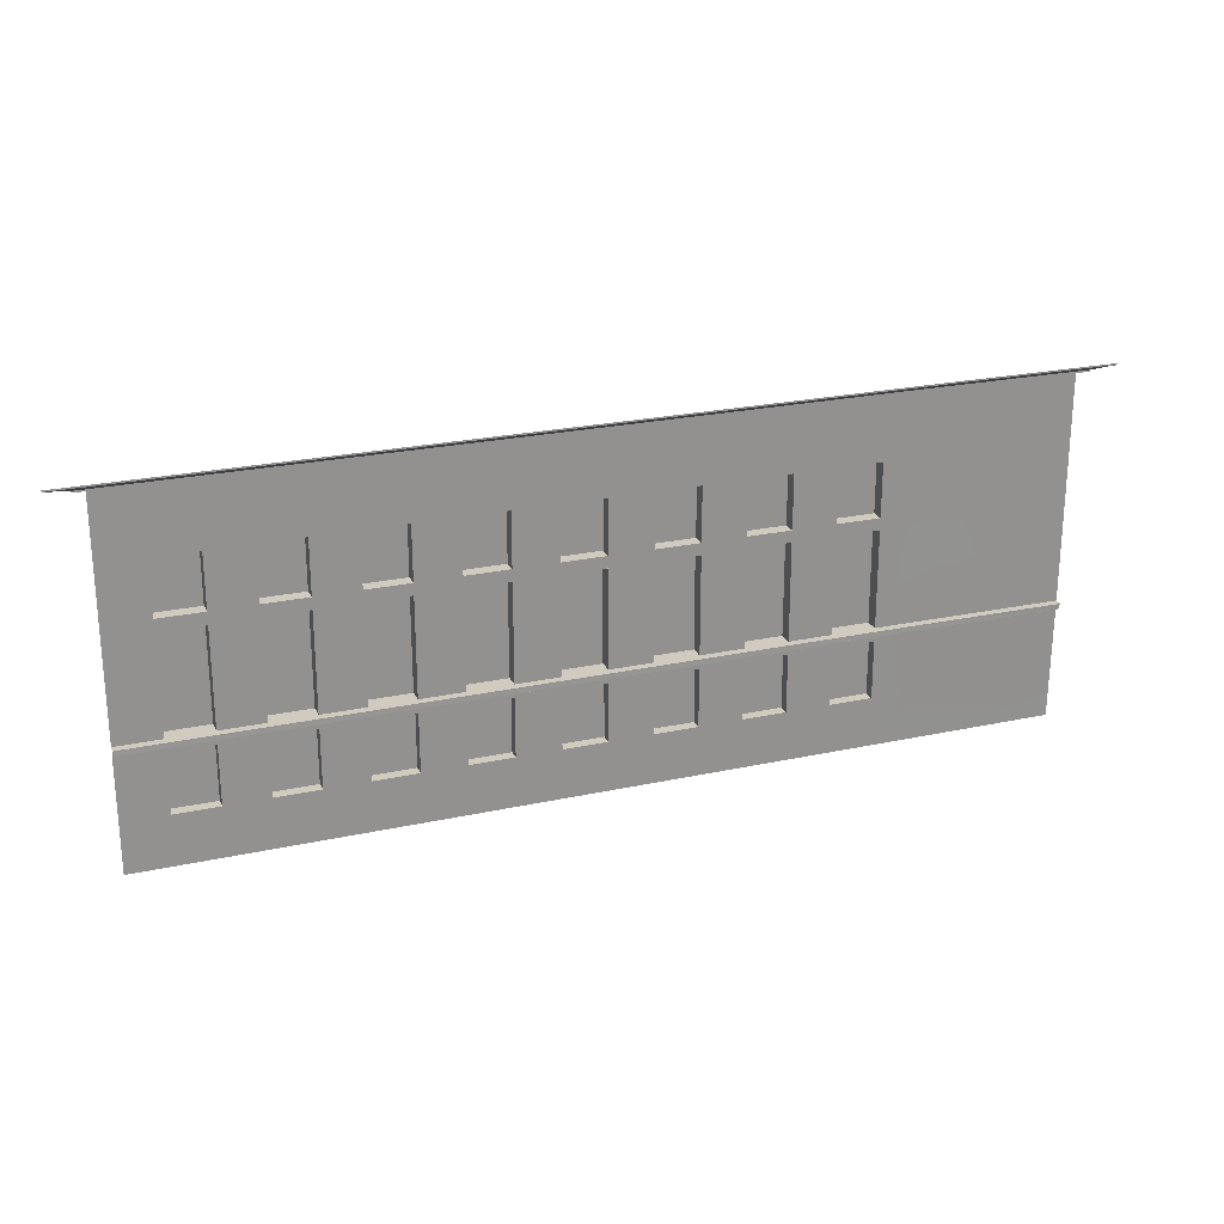
<metadata>
{"format":"obj","ext":"obj","renderer":"f3d","projection":"perspective","resolution":1024,"background":"white","views":[{"elev":23.6,"azim":159.5,"up":"+Y"}]}
</metadata>
<code>
o Cube.052_Cube.000
v 39.98 16.65 0.0815
v 44.47 9.761 0.1047
v 39.98 9.761 0.0815
v 39.98 3.044 0.0815
v 44.47 -6.95 0.08678
v 39.98 -6.95 0.06356
v -31.88 4.243 -0.2901
v -46.97 3.044 -0.5103
v -46.97 4.243 -0.5103
v -46.97 -6.95 -0.5103
v -31.88 3.044 -0.2901
v -31.88 -6.95 -0.308
v -46.97 16.65 -0.5103
v -32.24 16.65 -1.549
v -31.88 16.65 -0.2901
v -27.65 16.65 -1.525
v -27.39 16.65 -0.2668
v -31.88 9.761 -0.2901
v -46.97 9.761 -0.5103
v 39.98 4.243 0.0815
v 44.47 3.044 0.1047
v 44.47 4.243 0.1047
v -27.65 16.82 -1.525
v -47.65 16.65 -1.774
v -32.24 16.82 -1.549
v -47.65 16.82 -1.774
v -32.92 17.89 -3.984
v -28.15 17.89 -3.959
v -28.15 18.04 -3.959
v -48.97 17.89 -4.218
v -32.92 18.04 -3.984
v -46.97 -8.323 -0.5033
v -31.88 -7.745 -0.2901
v -31.88 -8.323 -0.2901
v 39.98 -7.745 0.0815
v 44.47 -8.323 0.1047
v 39.98 -8.323 0.0815
v -46.97 -7.745 -0.5103
v -31.88 -7.6 -0.9059
v 44.47 -7.6 -0.5112
v 44.47 -7.745 0.1047
v -46.96 -7.6 -1.081
v -31.88 -7.048 -0.8908
v 39.98 -7.048 -0.5193
v 39.98 -7.6 -0.5344
v -46.97 -7.048 -1.081
v -31.88 -7.048 -1.122
v 44.47 -7.048 -0.7272
v 44.47 -7.048 -0.4961
v -46.97 -7.048 -1.32
v -31.88 -6.95 -1.121
v 39.98 -6.95 -0.7497
v 39.98 -7.048 -0.7504
v -46.97 -6.95 -1.32
v 44.47 -6.95 -0.7265
v -27.39 -6.95 -1.098
v -27.39 -6.95 -0.2848
v -22.9 -6.95 -1.075
v -22.9 -6.95 -0.2616
v -18.41 -6.95 -1.052
v -18.41 -6.95 -0.2383
v -13.92 -6.95 -1.028
v -13.92 -6.95 -0.2151
v -9.427 -6.95 -1.005
v -9.427 -6.95 -0.1919
v -4.935 -6.95 -0.9819
v -4.935 -6.95 -0.1687
v -0.444 -6.95 -0.9587
v -0.444 -6.95 -0.1454
v 4.047 -6.95 -0.9355
v 4.047 -6.95 -0.1222
v 8.538 -6.95 -0.9123
v 8.538 -6.95 -0.099
v 13.03 -6.95 -0.889
v 13.03 -6.95 -0.07578
v 17.52 -6.95 -0.8658
v 17.52 -6.95 -0.05255
v 22.01 -6.95 -0.8426
v 22.01 -6.95 -0.02933
v 26.5 -6.95 -0.8194
v 26.5 -6.95 -0.00611
v 30.99 -6.95 -0.7962
v 30.99 -6.95 0.01711
v 35.49 -6.95 -0.7729
v 35.49 -6.95 0.04033
v -27.39 -7.048 -1.099
v -22.9 -7.048 -1.075
v -18.41 -7.048 -1.052
v -13.92 -7.048 -1.029
v -9.427 -7.048 -1.006
v -4.935 -7.048 -0.9826
v -0.444 -7.048 -0.9594
v 4.047 -7.048 -0.9362
v 8.538 -7.048 -0.9129
v 13.03 -7.048 -0.8897
v 17.52 -7.048 -0.8665
v 22.01 -7.048 -0.8433
v 26.5 -7.048 -0.82
v 30.99 -7.048 -0.7968
v 35.49 -7.048 -0.7736
v -27.39 -7.048 -0.8676
v -22.9 -7.048 -0.8444
v -18.41 -7.048 -0.8212
v -13.92 -7.048 -0.798
v -9.427 -7.048 -0.7747
v -4.935 -7.048 -0.7515
v -0.444 -7.048 -0.7283
v 4.047 -7.048 -0.7051
v 8.538 -7.048 -0.6818
v 13.03 -7.048 -0.6586
v 17.52 -7.048 -0.6354
v 22.01 -7.048 -0.6122
v 26.5 -7.048 -0.5889
v 30.99 -7.048 -0.5657
v 35.49 -7.048 -0.5425
v -27.39 -7.6 -0.8827
v -22.9 -7.6 -0.8595
v -18.41 -7.6 -0.8363
v -13.92 -7.6 -0.8131
v -9.427 -7.6 -0.7898
v -4.935 -7.6 -0.7666
v -0.444 -7.6 -0.7434
v 4.047 -7.6 -0.7202
v 8.538 -7.6 -0.6969
v 13.03 -7.6 -0.6737
v 17.52 -7.6 -0.6505
v 22.01 -7.6 -0.6273
v 26.5 -7.6 -0.6041
v 30.99 -7.6 -0.5808
v 35.49 -7.6 -0.5576
v -27.39 -7.745 -0.2668
v -22.9 -7.745 -0.2436
v -18.41 -7.745 -0.2204
v -13.92 -7.745 -0.1972
v -9.427 -7.745 -0.1739
v -4.935 -7.745 -0.1507
v -0.444 -7.745 -0.1275
v 4.047 -7.745 -0.1043
v 8.538 -7.745 -0.08105
v 13.03 -7.745 -0.05783
v 17.52 -7.745 -0.03461
v 22.01 -7.745 -0.01139
v 26.5 -7.745 0.01184
v 30.99 -7.745 0.03506
v 35.49 -7.745 0.05828
v -27.39 -8.323 -0.2668
v -22.9 -8.323 -0.2436
v -18.41 -8.323 -0.2204
v -13.92 -8.323 -0.1972
v -9.427 -8.323 -0.1739
v -4.935 -8.323 -0.1507
v -0.444 -8.323 -0.1275
v 4.047 -8.323 -0.1043
v 8.538 -8.323 -0.08105
v 13.03 -8.323 -0.05783
v 17.52 -8.323 -0.03461
v 22.01 -8.323 -0.01139
v 26.5 -8.323 0.01184
v 30.99 -8.323 0.03506
v 35.49 -8.323 0.05828
v 43.51 17.89 -3.589
v 48.28 18.04 -3.564
v 48.28 17.89 -3.564
v 38.73 17.89 -3.614
v 43.51 18.04 -3.589
v 33.95 17.89 -3.638
v 38.73 18.04 -3.614
v 29.18 17.89 -3.663
v 33.95 18.04 -3.638
v 24.4 17.89 -3.688
v 29.18 18.04 -3.663
v 19.62 17.89 -3.712
v 24.4 18.04 -3.688
v 14.85 17.89 -3.737
v 19.62 18.04 -3.712
v 10.07 17.89 -3.762
v 14.85 18.04 -3.737
v 5.292 17.89 -3.786
v 10.07 18.04 -3.762
v 0.5148 17.89 -3.811
v 5.292 18.04 -3.786
v -4.262 17.89 -3.836
v 0.5148 18.04 -3.811
v -9.039 17.89 -3.861
v -4.262 18.04 -3.836
v -13.82 17.89 -3.885
v -9.039 18.04 -3.861
v -18.59 17.89 -3.91
v -13.82 18.04 -3.885
v -23.37 17.89 -3.935
v -18.59 18.04 -3.91
v -23.37 18.04 -3.935
v 45.77 16.82 -1.146
v 41.18 16.82 -1.169
v 36.59 16.82 -1.193
v 32 16.82 -1.217
v 27.41 16.82 -1.241
v 22.83 16.82 -1.264
v 18.24 16.82 -1.288
v 13.65 16.82 -1.312
v 9.06 16.82 -1.336
v 4.471 16.82 -1.359
v -0.1172 16.82 -1.383
v -4.706 16.82 -1.407
v -9.295 16.82 -1.43
v -18.47 16.82 -1.478
v -13.88 16.82 -1.454
v -23.06 16.82 -1.502
v 41.18 16.65 -1.169
v 45.77 16.65 -1.146
v 36.59 16.65 -1.193
v 32 16.65 -1.217
v 27.41 16.65 -1.241
v 22.83 16.65 -1.264
v 18.24 16.65 -1.288
v 13.65 16.65 -1.312
v 9.06 16.65 -1.336
v 4.471 16.65 -1.359
v -0.1172 16.65 -1.383
v -4.706 16.65 -1.407
v -9.295 16.65 -1.43
v -13.88 16.65 -1.454
v -18.47 16.65 -1.478
v -23.06 16.65 -1.502
v -27.39 4.243 -0.2668
v -27.39 9.761 -0.2668
v -22.91 9.761 1.091
v -27.4 9.761 1.068
v -22.9 9.761 -0.2436
v -18.41 4.243 -0.2204
v -22.9 4.243 -0.2436
v -13.92 4.243 1.137
v -13.92 4.243 -0.1972
v -13.92 9.761 -0.1972
v -9.427 4.243 -0.1739
v 13.03 4.243 -0.05783
v 13.02 9.761 1.277
v 13.03 9.761 -0.05783
v -4.935 9.761 -0.1507
v -0.444 4.243 -0.1275
v -4.935 4.243 -0.1507
v 26.5 9.761 0.01184
v 30.99 9.761 1.369
v 26.5 9.761 1.346
v 4.047 9.761 -0.1043
v 8.538 4.243 -0.08105
v 4.047 4.243 -0.1043
v 8.532 9.761 1.253
v 8.532 4.243 1.253
v 17.52 4.243 -0.03461
v 35.49 4.243 0.05828
v 39.97 4.243 1.416
v 22.01 9.761 -0.01139
v 26.5 4.243 0.01184
v 22.01 4.243 -0.01139
v -22.91 4.243 1.091
v 30.99 9.761 0.03506
v 30.99 4.243 0.03506
v 4.04 9.761 1.23
v -27.39 3.044 -0.2668
v -22.9 3.044 -0.2436
v -18.41 3.044 -0.2204
v -13.92 3.044 -0.1972
v -9.427 3.044 -0.1739
v -4.935 3.044 -0.1507
v -0.444 3.044 -0.1275
v 4.047 3.044 -0.1043
v 8.538 3.044 -0.08105
v 13.03 3.044 -0.05783
v 17.52 3.044 -0.03461
v 22.01 3.044 -0.01139
v 26.5 3.044 0.01184
v 30.99 3.044 0.03506
v 35.49 3.044 0.05828
v 44.47 16.65 0.1047
v 35.49 16.65 0.05828
v 30.99 16.65 0.03506
v 26.5 16.65 0.01184
v 22.01 16.65 -0.01138
v 17.52 16.65 -0.0346
v 13.03 16.65 -0.05782
v 8.538 16.65 -0.08105
v 4.047 16.65 -0.1043
v -0.444 16.65 -0.1275
v -4.935 16.65 -0.1507
v -9.427 16.65 -0.1739
v -18.41 16.65 -0.2204
v -13.92 16.65 -0.1972
v -22.9 16.65 -0.2436
v 30.99 3.041 1.464
v 13.02 3.041 1.371
v 8.531 3.041 1.347
v 26.5 3.041 1.44
v 26.5 -6.953 1.422
v -13.93 -6.953 1.213
v 22 3.041 1.417
v 4.04 3.041 1.324
v -0.4514 3.041 1.301
v 39.97 -6.953 1.492
v 17.51 -6.953 1.376
v -18.41 9.761 -0.2204
v -9.427 9.761 -0.1739
v -0.444 9.761 -0.1275
v 8.538 9.761 -0.08105
v 17.52 9.761 -0.03461
v 35.49 9.761 0.05828
v 35.49 -19.43 0.05828
v 39.98 -14.32 0.0815
v 39.98 -19.43 0.0815
v 30.99 -19.43 0.03505
v 35.49 -14.32 0.05828
v 26.5 -19.43 0.01183
v 30.99 -14.32 0.03506
v 22.01 -19.43 -0.0114
v 26.5 -14.32 0.01183
v 17.52 -14.32 -0.03461
v 17.52 -19.43 -0.03462
v 13.03 -14.32 -0.05784
v 13.03 -19.43 -0.05784
v 8.538 -14.32 -0.08106
v 8.538 -19.43 -0.08106
v 4.047 -14.32 -0.1043
v 4.047 -19.43 -0.1043
v -0.444 -14.32 -0.1275
v -0.4441 -19.43 -0.1275
v -4.935 -14.32 -0.1507
v -4.935 -19.43 -0.1507
v -9.427 -14.32 -0.1739
v -9.427 -19.43 -0.1739
v -13.92 -14.32 -0.1972
v -13.92 -19.43 -0.1972
v -18.41 -14.32 -0.2204
v -18.41 -19.43 -0.2204
v -22.9 -14.32 -0.2436
v -22.9 -19.43 -0.2436
v -27.39 -14.32 -0.2668
v -27.39 -19.43 -0.2668
v -31.88 -14.32 -0.2901
v -31.88 -19.43 -0.2901
v 44.47 -19.43 0.1047
v -46.95 -19.43 -0.368
v 22.01 -14.32 1.094
v 22.01 -8.323 1.094
v 4.041 -14.32 1.001
v 22.01 -14.32 -0.01139
v 17.52 -14.32 1.071
v 17.52 -8.323 1.071
v 13.02 -14.32 1.048
v 13.02 -8.323 1.048
v 8.533 -14.32 1.024
v 30.99 -8.323 1.141
v 26.5 -8.323 1.117
v 44.47 -14.32 0.1047
v -46.96 -14.32 -0.4302
v 35.48 -8.323 1.164
v 39.97 -14.32 1.187
v 35.48 -14.32 1.164
v 26.5 -14.32 1.117
v 30.99 -14.32 1.141
v 8.533 -8.323 1.024
v -0.4498 -8.323 0.978
v -0.4498 -14.32 0.978
v -9.432 -8.323 0.9315
v -4.941 -14.32 0.9547
v -9.432 -14.32 0.9315
v -18.41 -8.323 0.8851
v -13.92 -14.32 0.9083
v -18.41 -14.32 0.8851
v -27.4 -8.323 0.8386
v -22.91 -14.32 0.8618
v -27.4 -14.32 0.8386
v 4.041 -8.323 1.001
v -22.91 -8.323 0.8618
v 39.97 -8.323 1.187
v -4.941 -8.323 0.9547
v -13.92 -8.323 0.9083
v -27.4 3.041 1.162
v -22.91 -6.953 1.167
v -27.4 -6.953 1.144
v -18.42 3.041 1.208
v -18.42 -6.953 1.19
v -9.434 3.041 1.255
v -4.943 -6.953 1.26
v -9.434 -6.953 1.237
v 4.04 -6.953 1.306
v -0.4514 -6.953 1.283
v 13.02 -6.953 1.353
v 8.531 -6.953 1.33
v 17.51 3.041 1.394
v 22 -6.953 1.399
v 30.99 -6.953 1.446
v 35.48 3.041 1.487
v 35.48 -6.953 1.469
v -22.91 3.041 1.185
v 39.97 3.041 1.51
v -13.93 3.041 1.231
v -4.943 3.041 1.278
v -27.4 4.243 1.068
v -18.42 9.761 1.114
v -18.42 4.243 1.114
v -9.433 9.761 1.16
v -4.942 4.243 1.184
v -9.433 4.243 1.16
v -0.451 9.761 1.207
v 4.04 4.243 1.23
v -0.451 4.243 1.207
v 13.02 4.243 1.277
v 17.51 9.761 1.3
v 22.01 4.243 1.323
v 17.51 4.243 1.3
v 30.99 4.243 1.369
v 26.5 4.243 1.346
v 35.48 9.761 1.393
v 35.48 4.243 1.393
v 39.97 9.761 1.416
v 22.01 9.761 1.323
v -13.92 9.761 1.137
v -4.942 9.761 1.184
v -48.97 18.04 -4.218
f 1 2 3
f 4 5 6
f 7 8 9
f 10 11 12
f 13 14 15
f 15 16 17
f 18 9 19
f 20 21 4
f 15 19 13
f 3 22 20
f 14 23 16
f 24 25 14
f 26 27 25
f 25 28 23
f 27 29 28
f 30 31 27
f 32 33 34
f 35 36 37
f 38 39 33
f 35 40 41
f 42 43 39
f 44 40 45
f 46 47 43
f 44 48 49
f 50 51 47
f 52 48 53
f 10 51 54
f 6 55 52
f 12 56 51
f 57 58 56
f 59 60 58
f 61 62 60
f 63 64 62
f 65 66 64
f 67 68 66
f 69 70 68
f 71 72 70
f 73 74 72
f 75 76 74
f 77 78 76
f 79 80 78
f 81 82 80
f 83 84 82
f 85 52 84
f 51 86 47
f 56 87 86
f 58 88 87
f 60 89 88
f 62 90 89
f 64 91 90
f 66 92 91
f 68 93 92
f 70 94 93
f 72 95 94
f 74 96 95
f 76 97 96
f 78 98 97
f 80 99 98
f 82 100 99
f 84 53 100
f 43 86 101
f 101 87 102
f 102 88 103
f 103 89 104
f 104 90 105
f 105 91 106
f 106 92 107
f 107 93 108
f 108 94 109
f 109 95 110
f 110 96 111
f 111 97 112
f 112 98 113
f 113 99 114
f 114 100 115
f 115 53 44
f 43 116 39
f 101 117 116
f 102 118 117
f 103 119 118
f 104 120 119
f 105 121 120
f 106 122 121
f 107 123 122
f 108 124 123
f 109 125 124
f 110 126 125
f 111 127 126
f 112 128 127
f 113 129 128
f 114 130 129
f 115 45 130
f 33 116 131
f 131 117 132
f 132 118 133
f 133 119 134
f 134 120 135
f 135 121 136
f 136 122 137
f 137 123 138
f 138 124 139
f 139 125 140
f 140 126 141
f 141 127 142
f 142 128 143
f 143 129 144
f 144 130 145
f 145 45 35
f 33 146 34
f 131 147 146
f 132 148 147
f 133 149 148
f 134 150 149
f 135 151 150
f 136 152 151
f 137 153 152
f 138 154 153
f 139 155 154
f 140 156 155
f 141 157 156
f 142 158 157
f 143 159 158
f 144 160 159
f 145 37 160
f 161 162 163
f 164 165 161
f 166 167 164
f 168 169 166
f 170 171 168
f 172 173 170
f 174 175 172
f 176 177 174
f 178 179 176
f 180 181 178
f 182 183 180
f 184 185 182
f 186 187 184
f 188 189 186
f 190 191 188
f 28 192 190
f 193 161 163
f 194 164 161
f 195 166 164
f 196 168 166
f 197 170 168
f 198 172 170
f 199 174 172
f 200 176 174
f 201 178 176
f 202 180 178
f 203 182 180
f 204 184 182
f 205 186 184
f 206 186 207
f 208 188 206
f 23 190 208
f 209 193 210
f 211 194 209
f 212 195 211
f 213 196 212
f 214 197 213
f 215 198 214
f 216 199 215
f 217 200 216
f 218 201 217
f 219 202 218
f 220 203 219
f 221 204 220
f 222 205 221
f 223 207 222
f 224 206 223
f 16 208 224
f 18 225 7
f 226 227 228
f 229 230 231
f 230 232 233
f 234 235 233
f 236 237 238
f 239 240 241
f 242 243 244
f 245 246 247
f 246 248 249
f 238 250 236
f 251 252 20
f 253 254 255
f 225 256 231
f 257 251 258
f 247 259 245
f 7 260 11
f 225 261 260
f 231 262 261
f 230 263 262
f 233 264 263
f 235 265 264
f 241 266 265
f 240 267 266
f 247 268 267
f 246 269 268
f 236 270 269
f 270 255 271
f 255 272 271
f 254 273 272
f 258 274 273
f 251 4 274
f 275 209 210
f 1 211 209
f 276 212 211
f 277 213 212
f 278 214 213
f 279 215 214
f 280 216 215
f 281 217 216
f 282 218 217
f 283 219 218
f 284 220 219
f 285 221 220
f 286 222 221
f 287 222 288
f 289 223 287
f 17 224 289
f 11 57 12
f 83 290 273
f 261 61 59
f 268 291 292
f 263 65 63
f 81 293 294
f 265 69 67
f 61 295 63
f 267 73 71
f 79 296 271
f 269 77 75
f 266 297 298
f 271 81 79
f 85 299 6
f 273 85 83
f 270 300 77
f 15 226 18
f 17 229 226
f 289 301 229
f 287 234 301
f 288 302 234
f 286 239 302
f 285 303 239
f 284 245 303
f 283 304 245
f 282 238 304
f 281 305 238
f 280 253 305
f 279 242 253
f 278 257 242
f 277 306 257
f 276 3 306
f 307 308 309
f 310 311 307
f 312 313 310
f 314 315 312
f 316 314 317
f 318 317 319
f 320 319 321
f 322 321 323
f 324 323 325
f 326 325 327
f 328 327 329
f 330 329 331
f 332 331 333
f 334 333 335
f 336 335 337
f 338 337 339
f 308 340 309
f 341 338 339
f 157 342 343
f 313 160 311
f 324 344 322
f 157 315 345
f 156 346 316
f 155 316 318
f 156 343 347
f 153 320 322
f 155 348 349
f 151 324 326
f 320 348 318
f 149 328 330
f 154 350 320
f 147 332 334
f 158 351 352
f 34 336 338
f 37 353 308
f 354 34 338
f 355 356 357
f 358 351 359
f 347 342 346
f 360 348 350
f 361 344 362
f 363 364 365
f 366 367 368
f 369 370 371
f 154 349 360
f 158 358 315
f 328 364 326
f 159 359 351
f 146 371 336
f 152 372 361
f 160 357 311
f 334 373 147
f 332 367 330
f 308 374 37
f 148 368 332
f 150 375 363
f 311 356 308
f 149 367 376
f 336 370 334
f 150 365 328
f 148 376 366
f 315 359 313
f 151 364 375
f 160 374 355
f 152 362 324
f 146 373 369
f 316 342 345
f 153 344 372
f 377 378 379
f 380 295 381
f 382 383 384
f 298 385 386
f 292 387 388
f 389 390 300
f 293 391 294
f 392 299 393
f 260 379 57
f 65 383 67
f 274 393 85
f 59 394 261
f 270 296 389
f 6 395 4
f 262 381 61
f 69 385 71
f 63 396 263
f 272 290 293
f 264 384 65
f 73 387 75
f 260 394 377
f 265 383 397
f 274 395 392
f 77 390 79
f 266 386 69
f 262 396 380
f 71 297 267
f 268 388 73
f 81 391 83
f 264 397 382
f 269 387 291
f 57 378 59
f 228 256 398
f 399 232 400
f 401 402 403
f 404 405 406
f 248 407 249
f 408 409 410
f 244 411 412
f 413 252 414
f 250 408 410
f 306 415 413
f 255 416 253
f 235 402 241
f 301 417 399
f 242 412 254
f 258 243 257
f 240 405 247
f 226 398 225
f 302 418 401
f 251 413 414
f 231 227 229
f 20 415 3
f 246 407 236
f 301 400 230
f 303 259 404
f 233 417 234
f 250 409 255
f 302 403 235
f 304 237 248
f 241 418 239
f 254 411 258
f 240 404 406
f 305 416 408
f 1 275 2
f 4 21 5
f 7 11 8
f 10 8 11
f 13 24 14
f 15 14 16
f 18 7 9
f 20 22 21
f 15 18 19
f 3 2 22
f 14 25 23
f 24 26 25
f 26 30 27
f 25 27 28
f 27 31 29
f 30 419 31
f 32 38 33
f 35 41 36
f 38 42 39
f 35 45 40
f 42 46 43
f 44 49 40
f 46 50 47
f 44 53 48
f 50 54 51
f 52 55 48
f 10 12 51
f 6 5 55
f 12 57 56
f 57 59 58
f 59 61 60
f 61 63 62
f 63 65 64
f 65 67 66
f 67 69 68
f 69 71 70
f 71 73 72
f 73 75 74
f 75 77 76
f 77 79 78
f 79 81 80
f 81 83 82
f 83 85 84
f 85 6 52
f 51 56 86
f 56 58 87
f 58 60 88
f 60 62 89
f 62 64 90
f 64 66 91
f 66 68 92
f 68 70 93
f 70 72 94
f 72 74 95
f 74 76 96
f 76 78 97
f 78 80 98
f 80 82 99
f 82 84 100
f 84 52 53
f 43 47 86
f 101 86 87
f 102 87 88
f 103 88 89
f 104 89 90
f 105 90 91
f 106 91 92
f 107 92 93
f 108 93 94
f 109 94 95
f 110 95 96
f 111 96 97
f 112 97 98
f 113 98 99
f 114 99 100
f 115 100 53
f 43 101 116
f 101 102 117
f 102 103 118
f 103 104 119
f 104 105 120
f 105 106 121
f 106 107 122
f 107 108 123
f 108 109 124
f 109 110 125
f 110 111 126
f 111 112 127
f 112 113 128
f 113 114 129
f 114 115 130
f 115 44 45
f 33 39 116
f 131 116 117
f 132 117 118
f 133 118 119
f 134 119 120
f 135 120 121
f 136 121 122
f 137 122 123
f 138 123 124
f 139 124 125
f 140 125 126
f 141 126 127
f 142 127 128
f 143 128 129
f 144 129 130
f 145 130 45
f 33 131 146
f 131 132 147
f 132 133 148
f 133 134 149
f 134 135 150
f 135 136 151
f 136 137 152
f 137 138 153
f 138 139 154
f 139 140 155
f 140 141 156
f 141 142 157
f 142 143 158
f 143 144 159
f 144 145 160
f 145 35 37
f 161 165 162
f 164 167 165
f 166 169 167
f 168 171 169
f 170 173 171
f 172 175 173
f 174 177 175
f 176 179 177
f 178 181 179
f 180 183 181
f 182 185 183
f 184 187 185
f 186 189 187
f 188 191 189
f 190 192 191
f 28 29 192
f 193 194 161
f 194 195 164
f 195 196 166
f 196 197 168
f 197 198 170
f 198 199 172
f 199 200 174
f 200 201 176
f 201 202 178
f 202 203 180
f 203 204 182
f 204 205 184
f 205 207 186
f 206 188 186
f 208 190 188
f 23 28 190
f 209 194 193
f 211 195 194
f 212 196 195
f 213 197 196
f 214 198 197
f 215 199 198
f 216 200 199
f 217 201 200
f 218 202 201
f 219 203 202
f 220 204 203
f 221 205 204
f 222 207 205
f 223 206 207
f 224 208 206
f 16 23 208
f 18 226 225
f 226 229 227
f 229 301 230
f 230 400 232
f 234 302 235
f 236 407 237
f 239 303 240
f 242 257 243
f 245 304 246
f 246 304 248
f 238 305 250
f 251 414 252
f 253 242 254
f 225 398 256
f 257 306 251
f 247 405 259
f 7 225 260
f 225 231 261
f 231 230 262
f 230 233 263
f 233 235 264
f 235 241 265
f 241 240 266
f 240 247 267
f 247 246 268
f 246 236 269
f 236 250 270
f 270 250 255
f 255 254 272
f 254 258 273
f 258 251 274
f 251 20 4
f 275 1 209
f 1 276 211
f 276 277 212
f 277 278 213
f 278 279 214
f 279 280 215
f 280 281 216
f 281 282 217
f 282 283 218
f 283 284 219
f 284 285 220
f 285 286 221
f 286 288 222
f 287 223 222
f 289 224 223
f 17 16 224
f 11 260 57
f 83 391 290
f 261 262 61
f 268 269 291
f 263 264 65
f 81 272 293
f 265 266 69
f 61 381 295
f 267 268 73
f 79 390 296
f 269 270 77
f 266 267 297
f 271 272 81
f 85 393 299
f 273 274 85
f 270 389 300
f 15 17 226
f 17 289 229
f 289 287 301
f 287 288 234
f 288 286 302
f 286 285 239
f 285 284 303
f 284 283 245
f 283 282 304
f 282 281 238
f 281 280 305
f 280 279 253
f 279 278 242
f 278 277 257
f 277 276 306
f 276 1 3
f 307 311 308
f 310 313 311
f 312 315 313
f 314 345 315
f 316 345 314
f 318 316 317
f 320 318 319
f 322 320 321
f 324 322 323
f 326 324 325
f 328 326 327
f 330 328 329
f 332 330 331
f 334 332 333
f 336 334 335
f 338 336 337
f 308 353 340
f 341 354 338
f 157 345 342
f 313 159 160
f 324 362 344
f 157 158 315
f 156 347 346
f 155 156 316
f 156 157 343
f 153 154 320
f 155 318 348
f 151 152 324
f 320 350 348
f 149 150 328
f 154 360 350
f 147 148 332
f 158 159 351
f 34 146 336
f 37 36 353
f 354 32 34
f 355 374 356
f 358 352 351
f 347 343 342
f 360 349 348
f 361 372 344
f 363 375 364
f 366 376 367
f 369 373 370
f 154 155 349
f 158 352 358
f 328 365 364
f 159 313 359
f 146 369 371
f 152 153 372
f 160 355 357
f 334 370 373
f 332 368 367
f 308 356 374
f 148 366 368
f 150 151 375
f 311 357 356
f 149 330 367
f 336 371 370
f 150 363 365
f 148 149 376
f 315 358 359
f 151 326 364
f 160 37 374
f 152 361 362
f 146 147 373
f 316 346 342
f 153 322 344
f 377 394 378
f 380 396 295
f 382 397 383
f 298 297 385
f 292 291 387
f 389 296 390
f 293 290 391
f 392 395 299
f 260 377 379
f 65 384 383
f 274 392 393
f 59 378 394
f 270 271 296
f 6 299 395
f 262 380 381
f 69 386 385
f 63 295 396
f 272 273 290
f 264 382 384
f 73 388 387
f 260 261 394
f 265 67 383
f 274 4 395
f 77 300 390
f 266 298 386
f 262 263 396
f 71 385 297
f 268 292 388
f 81 294 391
f 264 265 397
f 269 75 387
f 57 379 378
f 228 227 256
f 399 417 232
f 401 418 402
f 404 259 405
f 248 237 407
f 408 416 409
f 244 243 411
f 413 415 252
f 250 305 408
f 306 3 415
f 255 409 416
f 235 403 402
f 301 234 417
f 242 244 412
f 258 411 243
f 240 406 405
f 226 228 398
f 302 239 418
f 251 306 413
f 231 256 227
f 20 252 415
f 246 249 407
f 301 399 400
f 303 245 259
f 233 232 417
f 250 410 409
f 302 401 403
f 304 238 237
f 241 402 418
f 254 412 411
f 240 303 404
f 305 253 416

</code>
